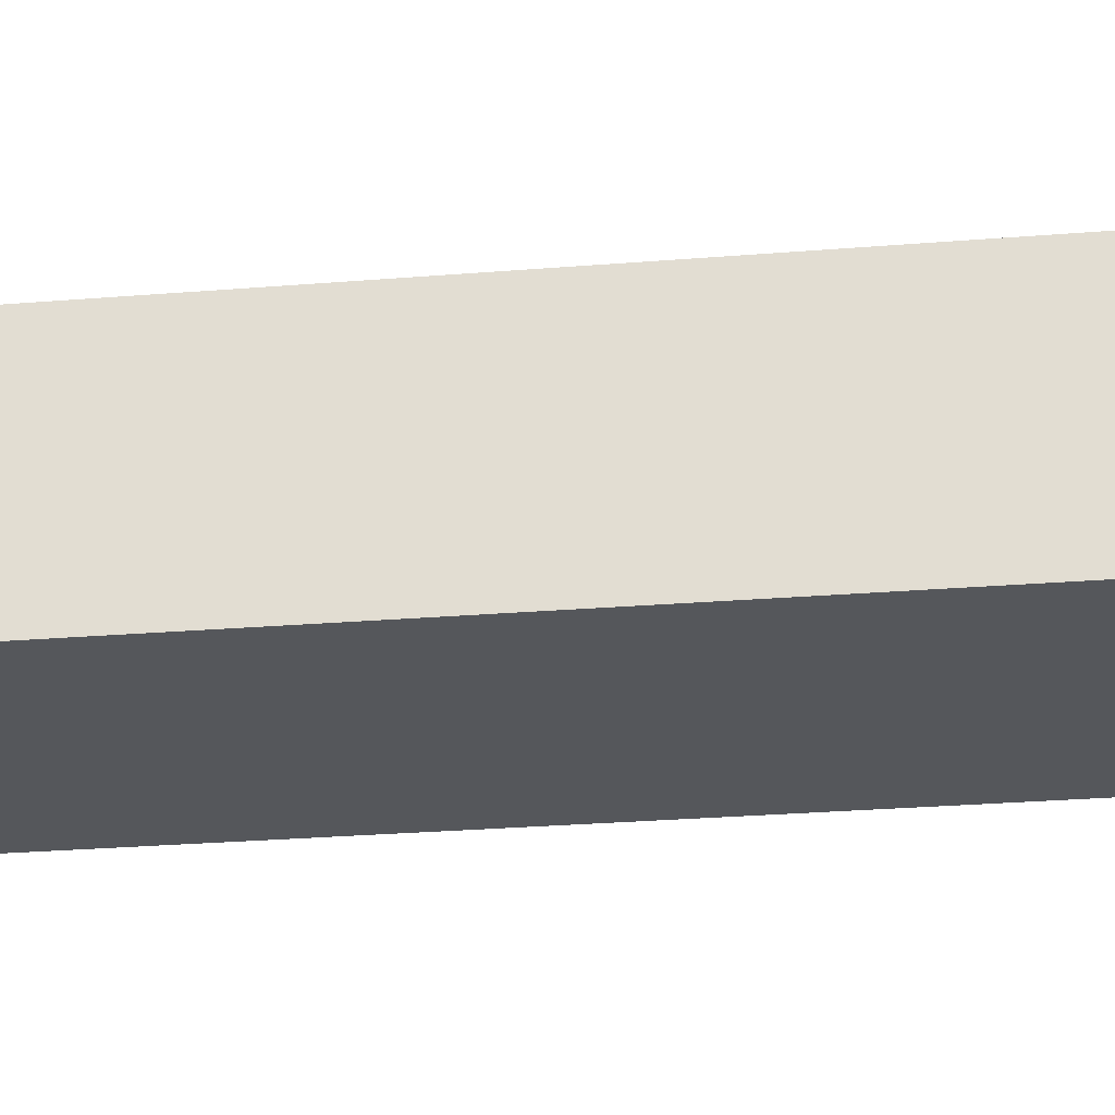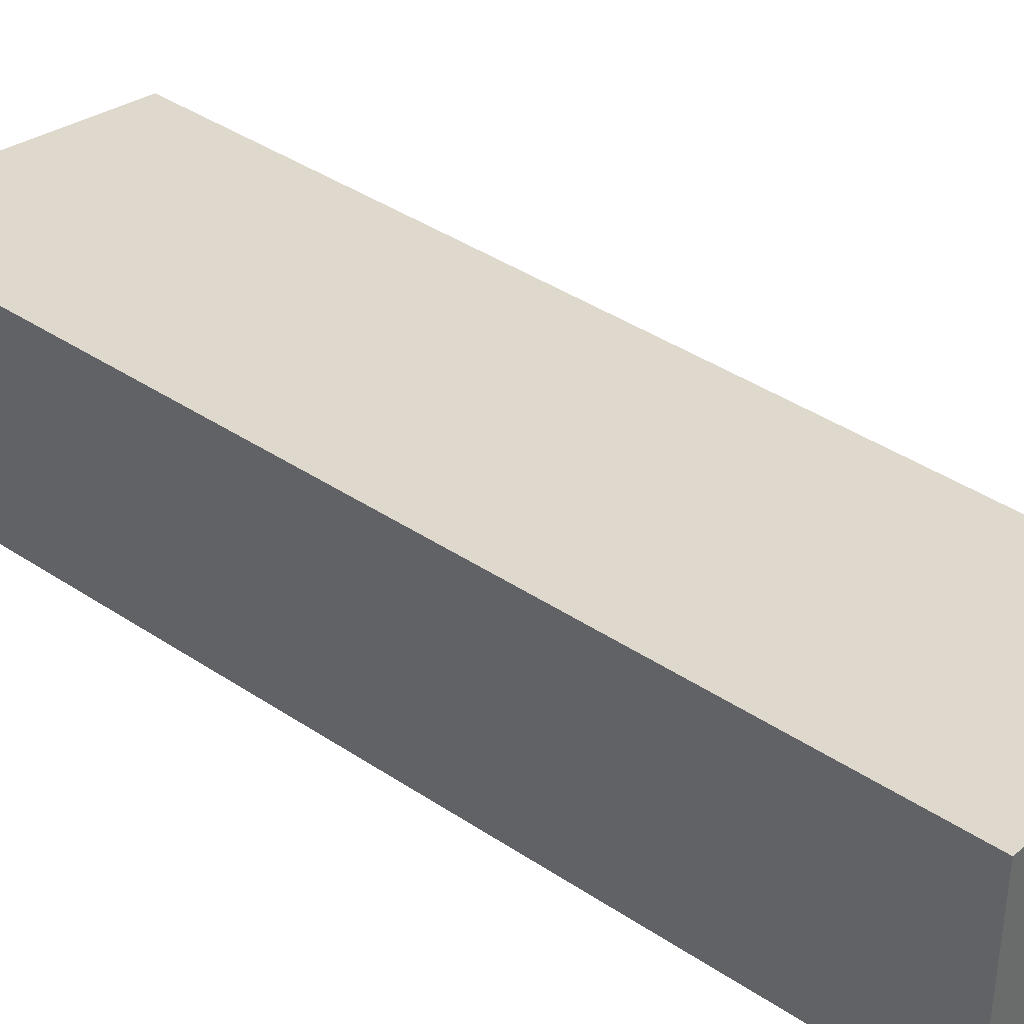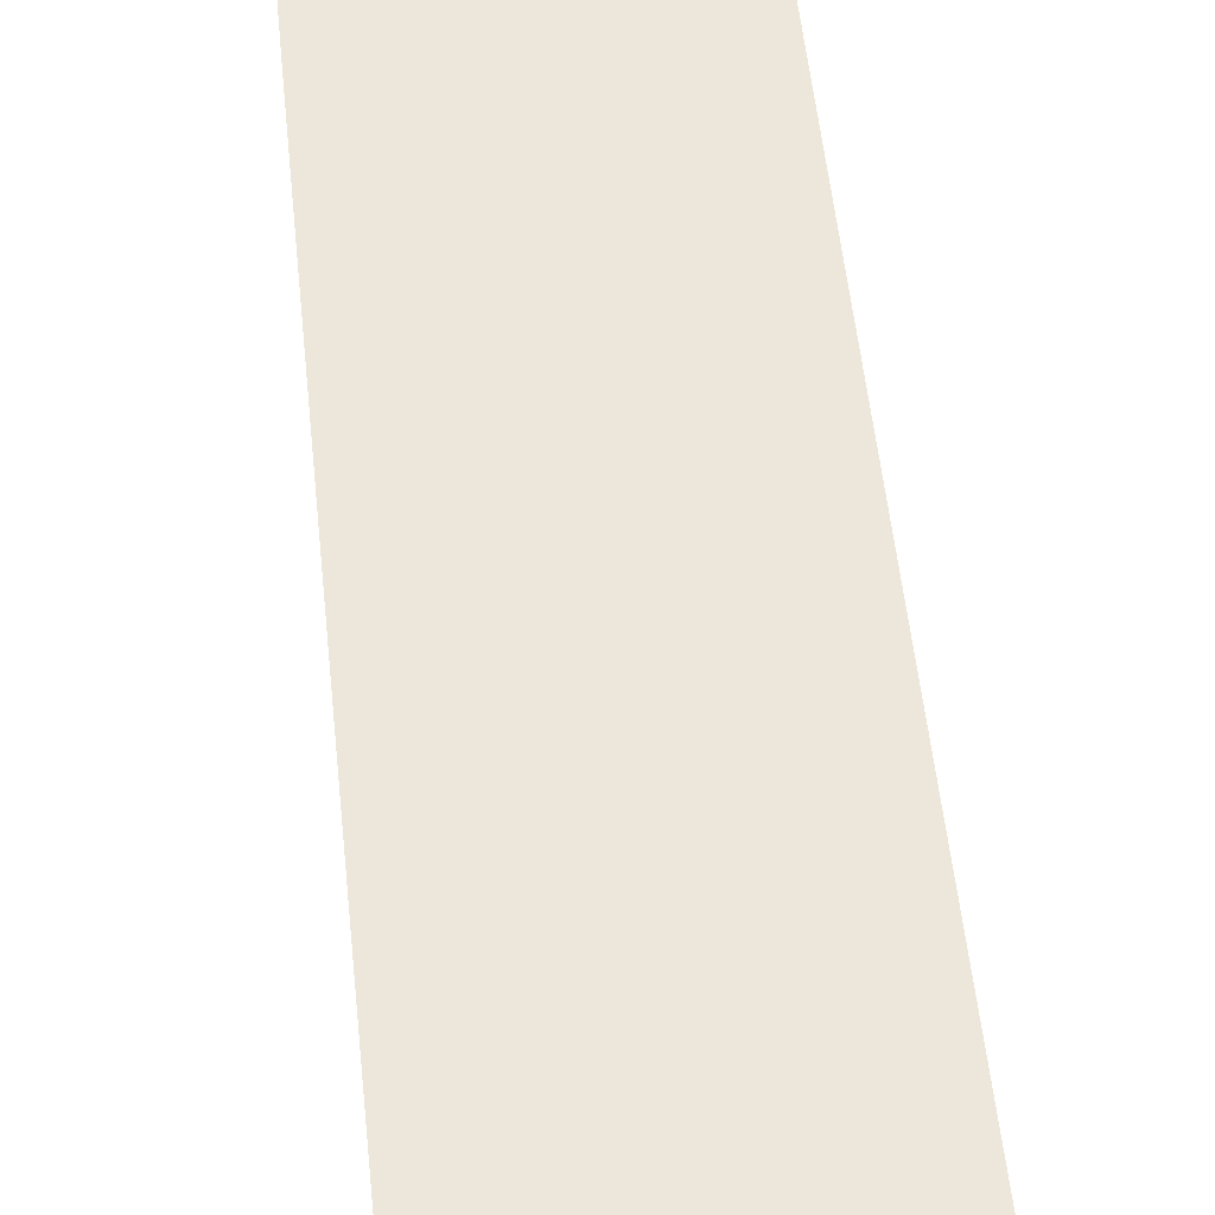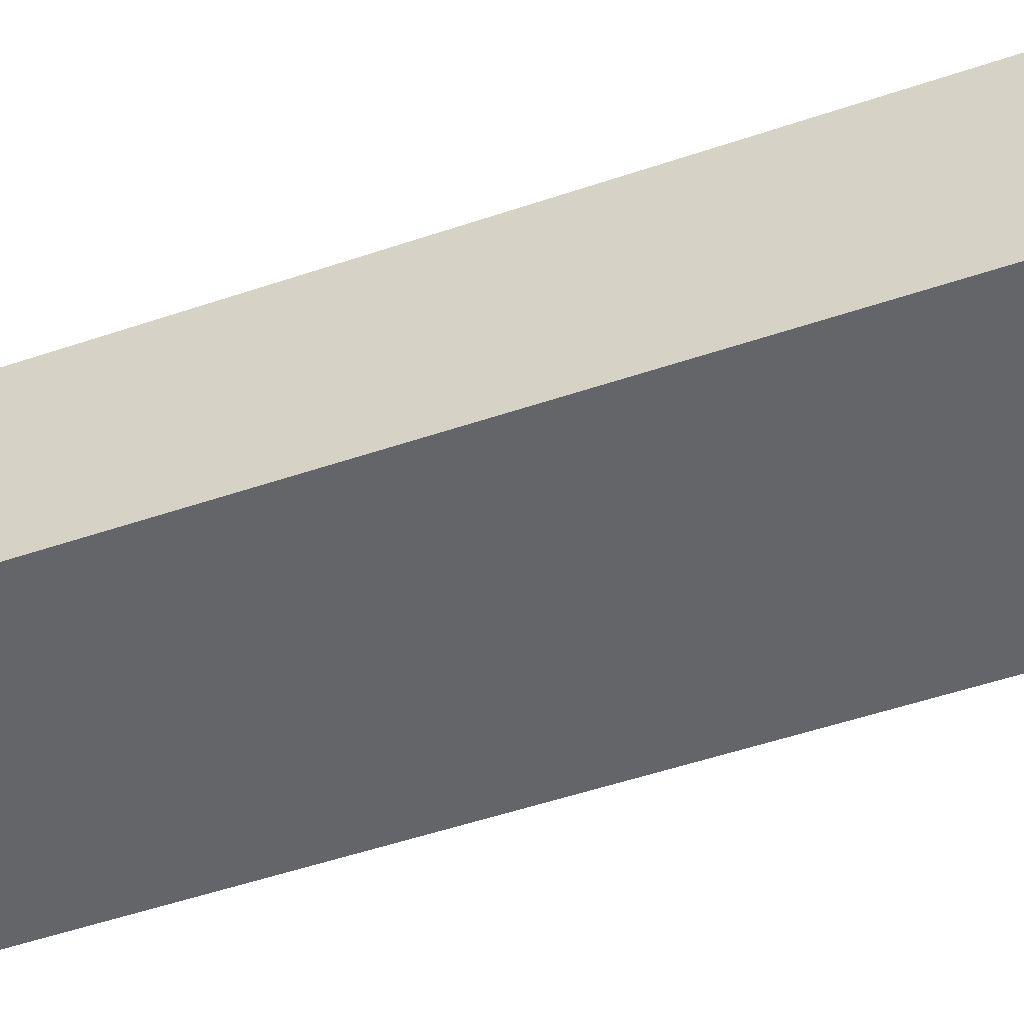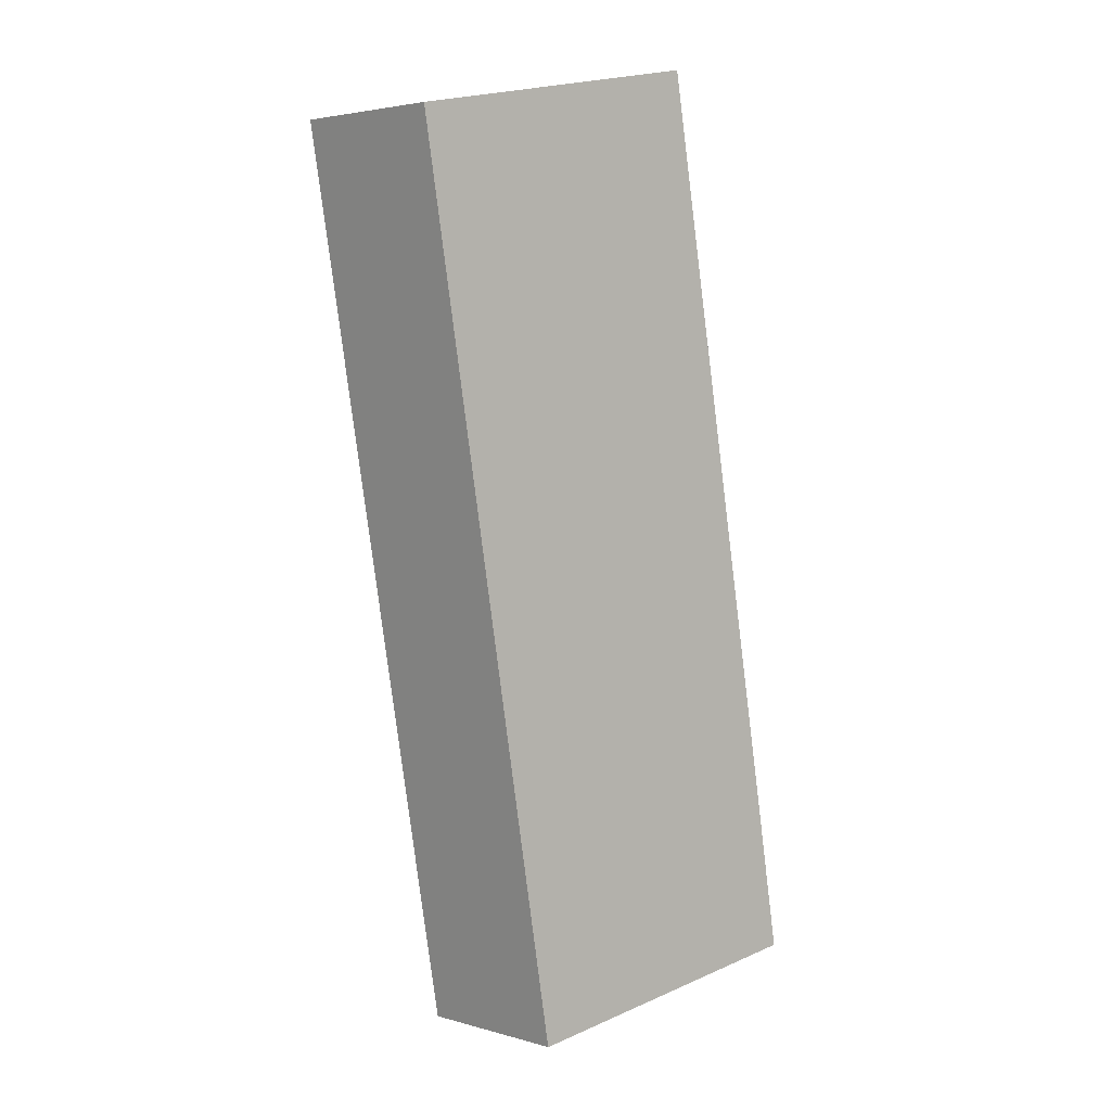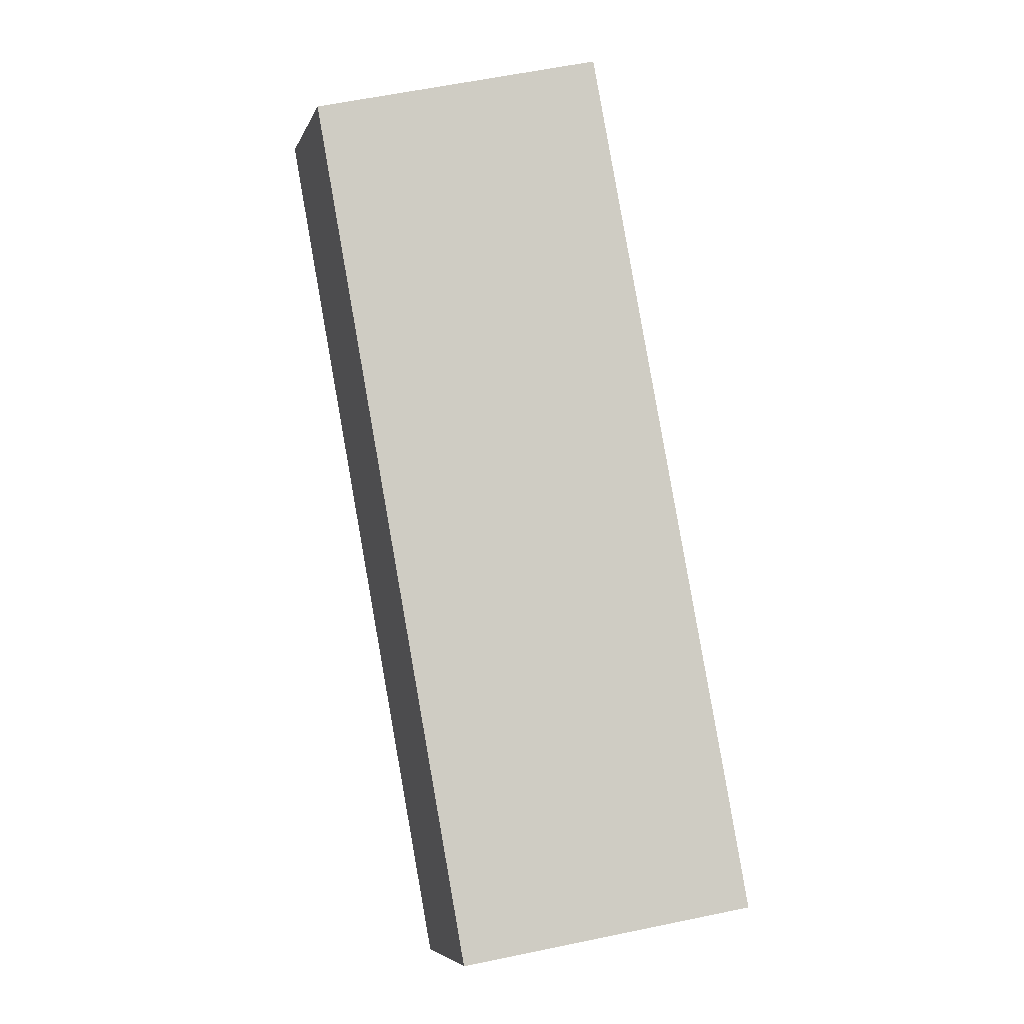
<metadata>
{"format":"obj","ext":"obj","renderer":"f3d","projection":"perspective","resolution":1024,"background":"white","views":[{"elev":-26.5,"azim":-72.2,"up":"+Y"},{"elev":39.4,"azim":-39.7,"up":"+Y"},{"elev":54.6,"azim":4.4,"up":"+Y"},{"elev":-51.6,"azim":-59.4,"up":"+Y"},{"elev":3.5,"azim":133.2,"up":"+Z"},{"elev":-6.4,"azim":164.8,"up":"+Z"}]}
</metadata>
<code>
v  10.06 3.477 18.58
v  0.581 4.661 3.203
v  3.66 4.658 19.86
v  6.469 3.466 -1.267
v  0 4.659 2.853e-16
v  6.24 3.509 -1.225
v  3.66 -1.216e-15 19.86
v  10.06 -1.138e-15 18.58
v  6.469 7.758e-17 -1.267
v  0 0 0
v  6.24 7.501e-17 -1.225
v  0.581 -1.961e-16 3.203
g defaultobject
f 1 2 3
f 2 1 4
f 2 4 5
f 5 4 6
f 7 1 3
f 1 7 8
f 8 4 1
f 4 8 9
f 6 10 5
f 10 6 4
f 10 4 9
f 10 9 11
f 2 7 3
f 7 2 12
f 12 2 5
f 12 5 10
f 12 8 7
f 8 12 9
f 9 12 10
f 9 10 11

</code>
